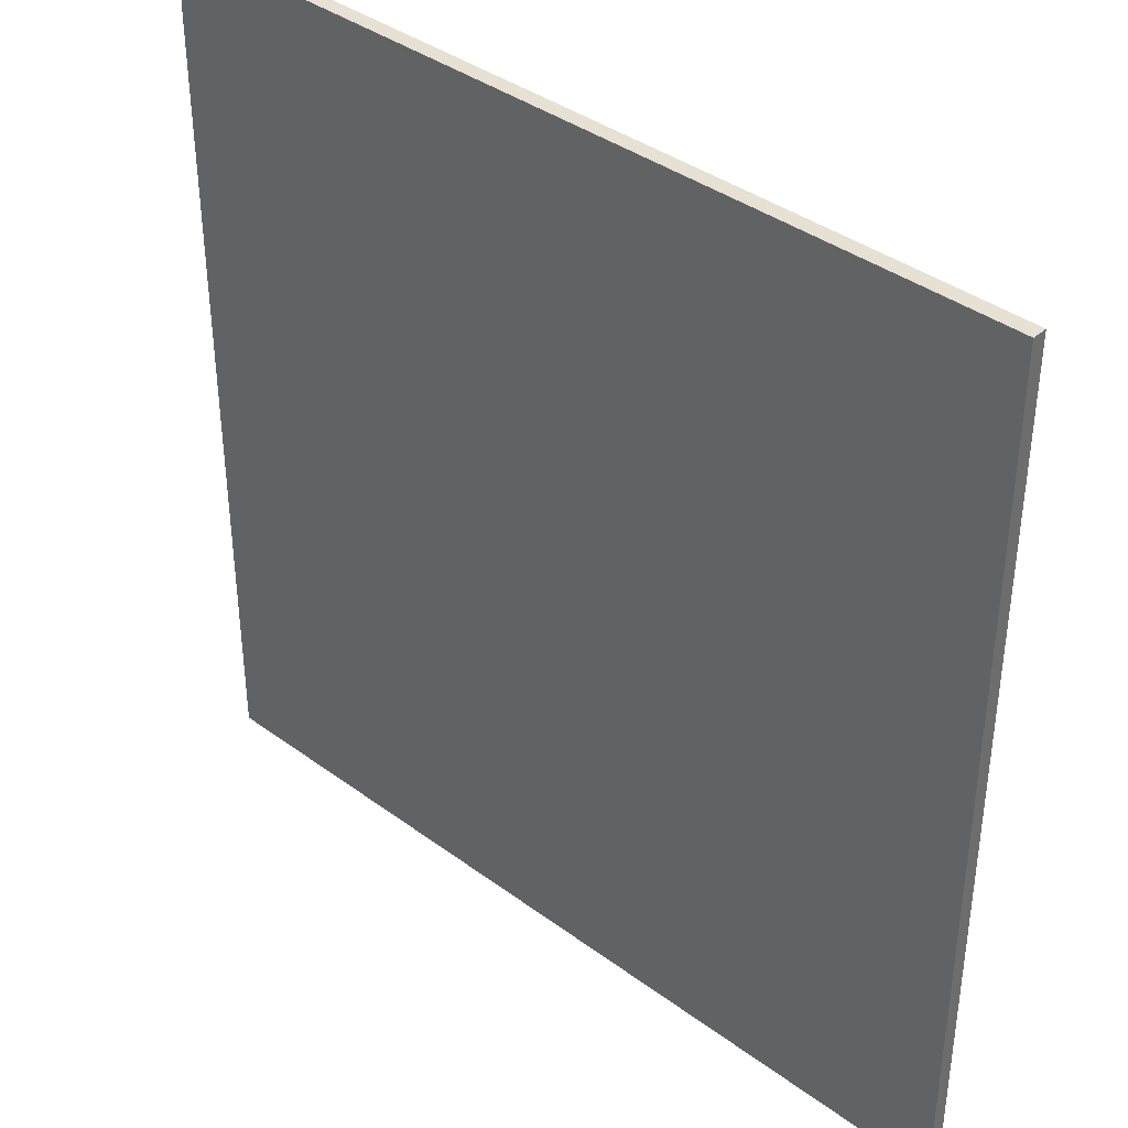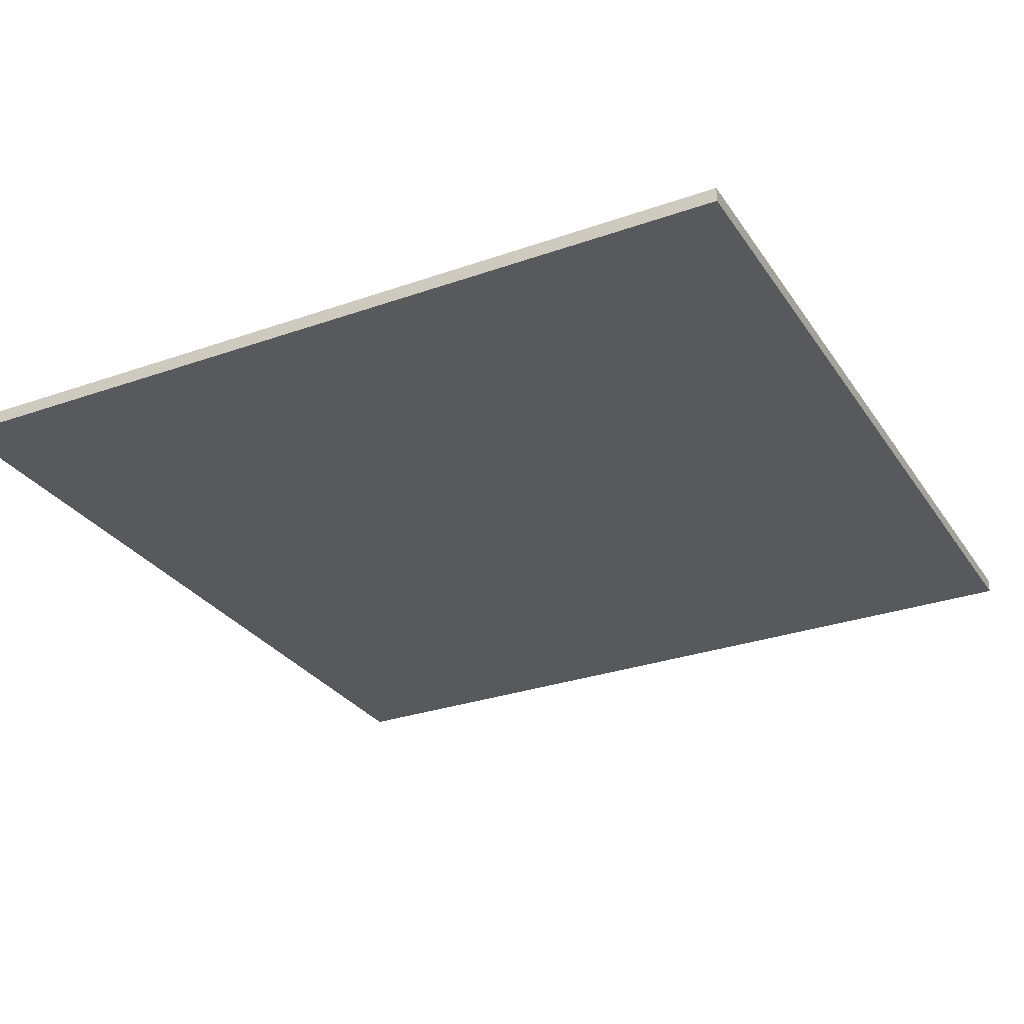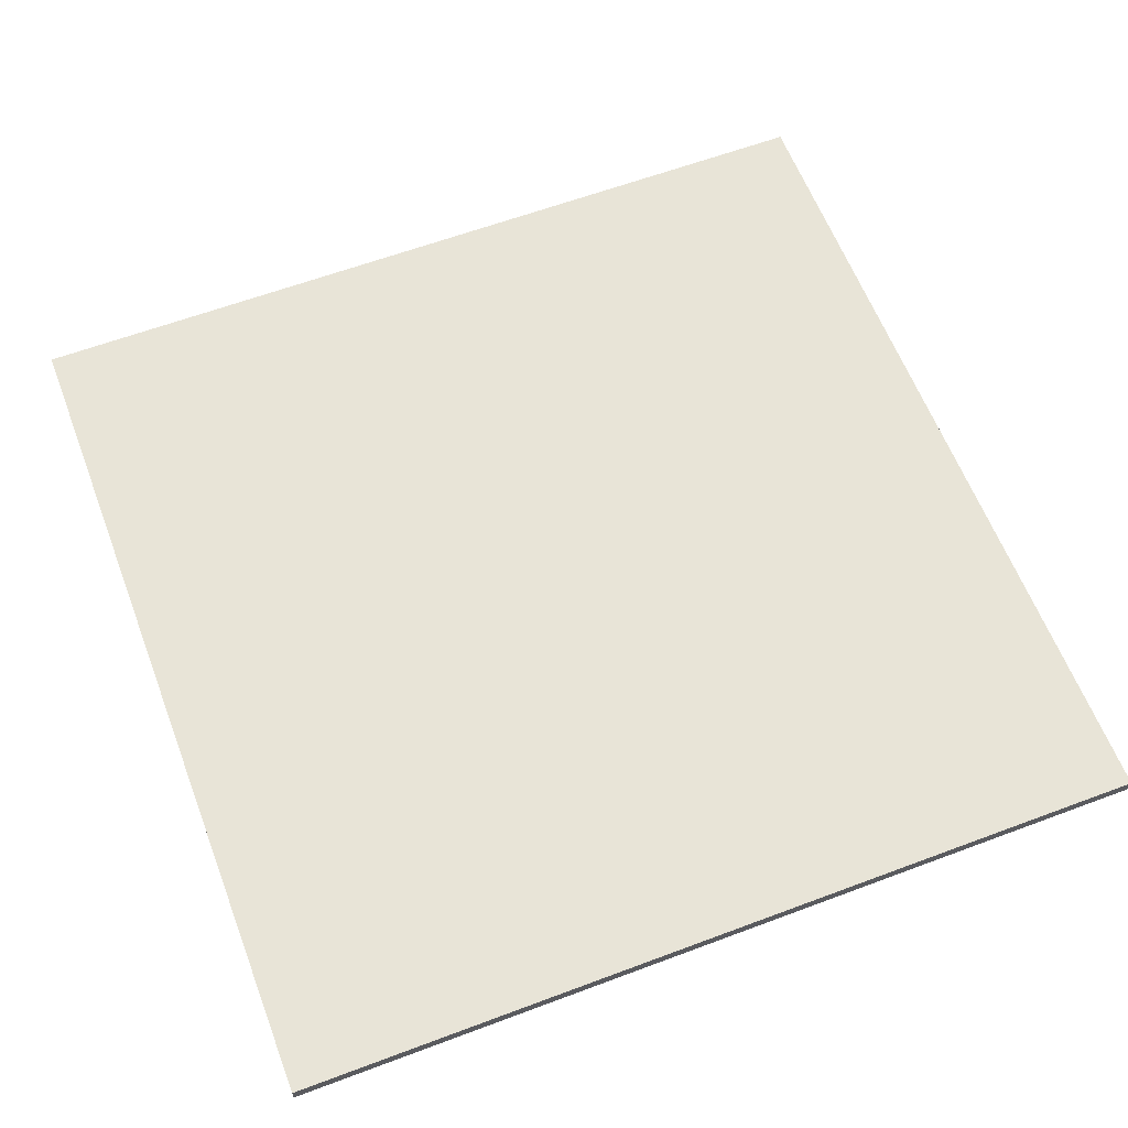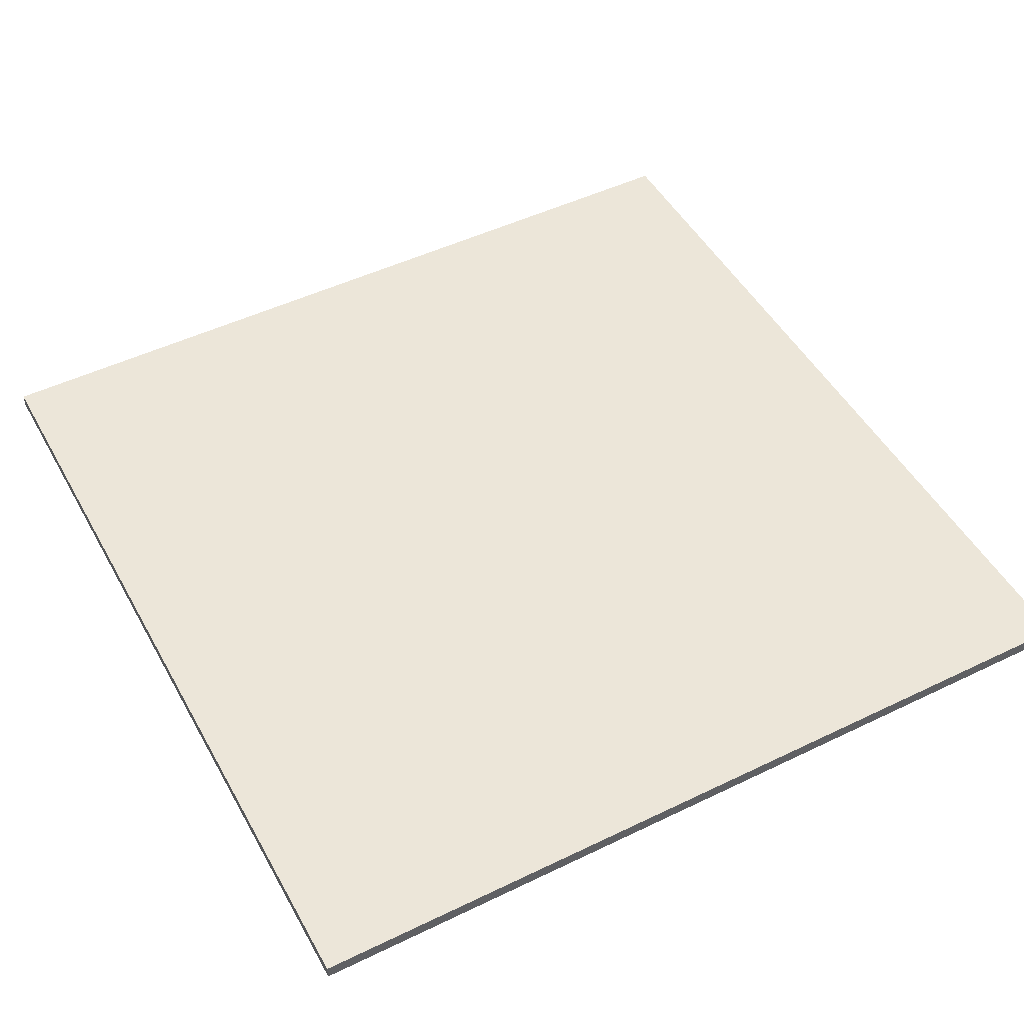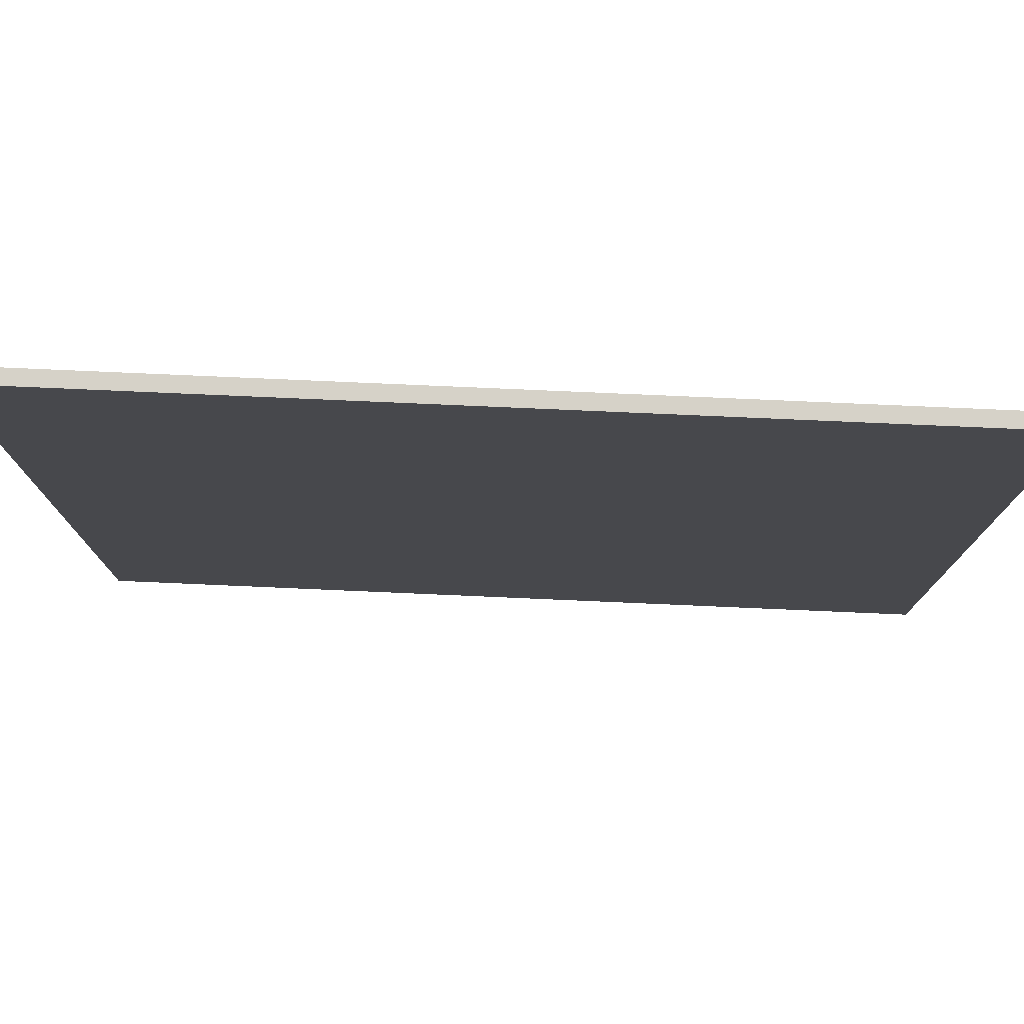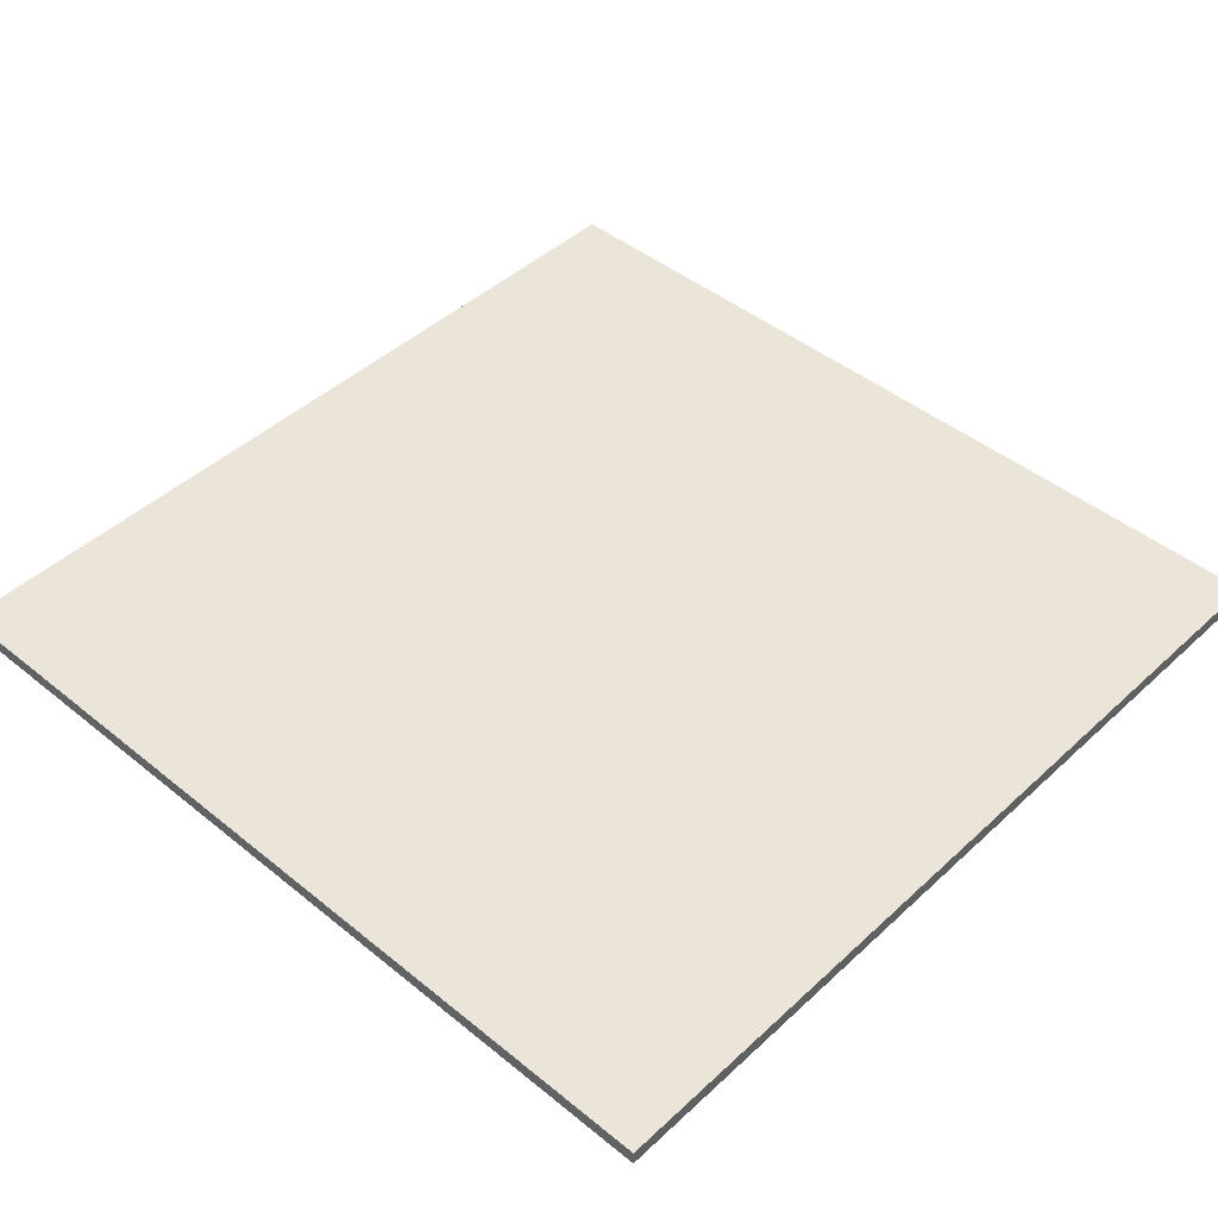
<metadata>
{"format":"obj","ext":"obj","renderer":"f3d","projection":"perspective","resolution":1024,"background":"white","views":[{"elev":38.7,"azim":-137.2,"up":"+Z"},{"elev":-29.3,"azim":117.5,"up":"+Y"},{"elev":61.3,"azim":69.1,"up":"+Y"},{"elev":49.0,"azim":-28.2,"up":"+Y"},{"elev":78.4,"azim":2.5,"up":"+Z"},{"elev":45.0,"azim":133.2,"up":"+Y"}]}
</metadata>
<code>
o Chess_board_Plane.001
v 10.97 0.1854 -9.594
v 8.225 0.1854 -9.594
v 5.484 0.1854 -9.594
v 2.743 0.1854 -9.594
v 0.002026 0.1854 -9.594
v -2.739 0.1854 -9.594
v -5.48 0.1854 -9.594
v -8.221 0.1854 -9.594
v -10.96 0.1854 -9.594
v 10.97 0.1854 12.33
v 10.97 0.1854 9.594
v 10.97 0.1854 6.853
v 10.97 0.1854 4.112
v 10.97 0.1854 1.371
v 10.97 0.1854 -1.371
v 10.97 0.1854 -4.112
v 10.97 0.1854 -6.853
v 8.225 0.1854 12.33
v 5.484 0.1854 12.33
v 2.743 0.1854 12.33
v 0.002026 0.1854 12.33
v -2.739 0.1854 12.33
v -5.48 0.1854 12.33
v -8.221 0.1854 12.33
v -10.96 0.1854 12.33
v 8.225 0.1854 9.594
v 5.484 0.1854 9.594
v 2.743 0.1854 9.594
v 0.002026 0.1854 9.594
v -2.739 0.1854 9.594
v -5.48 0.1854 9.594
v -8.221 0.1854 9.594
v -10.96 0.1854 9.594
v 8.225 0.1854 6.853
v 5.484 0.1854 6.853
v 2.743 0.1854 6.853
v 0.002026 0.1854 6.853
v -2.739 0.1854 6.853
v -5.48 0.1854 6.853
v -8.221 0.1854 6.853
v -10.96 0.1854 6.853
v 8.225 0.1854 4.112
v 5.484 0.1854 4.112
v 2.743 0.1854 4.112
v 0.002026 0.1854 4.112
v -2.739 0.1854 4.112
v -5.48 0.1854 4.112
v -8.221 0.1854 4.112
v -10.96 0.1854 4.112
v 8.225 0.1854 1.371
v 5.484 0.1854 1.371
v 2.743 0.1854 1.371
v 0.002026 0.1854 1.371
v -2.739 0.1854 1.371
v -5.48 0.1854 1.371
v -8.221 0.1854 1.371
v -10.96 0.1854 1.371
v 8.225 0.1854 -1.371
v 5.484 0.1854 -1.371
v 2.743 0.1854 -1.371
v 0.002026 0.1854 -1.371
v -2.739 0.1854 -1.371
v -5.48 0.1854 -1.371
v -8.221 0.1854 -1.371
v -10.96 0.1854 -1.371
v 8.225 0.1854 -4.112
v 5.484 0.1854 -4.112
v 2.743 0.1854 -4.112
v 0.002026 0.1854 -4.112
v -2.739 0.1854 -4.112
v -5.48 0.1854 -4.112
v -8.221 0.1854 -4.112
v -10.96 0.1854 -4.112
v 8.225 0.1854 -6.853
v 5.484 0.1854 -6.853
v 2.743 0.1854 -6.853
v 0.002026 0.1854 -6.853
v -2.739 0.1854 -6.853
v -5.48 0.1854 -6.853
v -8.221 0.1854 -6.853
v -10.96 0.1854 -6.853
v -10.96 -0.1841 -6.853
v -8.221 -0.1841 -6.853
v -5.48 -0.1841 -6.853
v -2.739 -0.1841 -6.853
v 0.002026 -0.1841 -6.853
v 2.743 -0.1841 -6.853
v 5.484 -0.1841 -6.853
v 8.225 -0.1841 -6.853
v -10.96 -0.1841 -4.112
v -8.221 -0.1841 -4.112
v -5.48 -0.1841 -4.112
v -2.739 -0.1841 -4.112
v 0.002026 -0.1841 -4.112
v 2.743 -0.1841 -4.112
v 5.484 -0.1841 -4.112
v 8.225 -0.1841 -4.112
v -10.96 -0.1841 -1.371
v -8.221 -0.1841 -1.371
v -5.48 -0.1841 -1.371
v -2.739 -0.1841 -1.371
v 0.002026 -0.1841 -1.371
v 2.743 -0.1841 -1.371
v 5.484 -0.1841 -1.371
v 8.225 -0.1841 -1.371
v -10.96 -0.1841 1.371
v -8.221 -0.1841 1.371
v -5.48 -0.1841 1.371
v -2.739 -0.1841 1.371
v 0.002026 -0.1841 1.371
v 2.743 -0.1841 1.371
v 5.484 -0.1841 1.371
v 8.225 -0.1841 1.371
v -10.96 -0.1841 4.112
v -8.221 -0.1841 4.112
v -5.48 -0.1841 4.112
v -2.739 -0.1841 4.112
v 0.002026 -0.1841 4.112
v 2.743 -0.1841 4.112
v 5.484 -0.1841 4.112
v 8.225 -0.1841 4.112
v -10.96 -0.1841 6.853
v -8.221 -0.1841 6.853
v -5.48 -0.1841 6.853
v -2.739 -0.1841 6.853
v 0.002026 -0.1841 6.853
v 2.743 -0.1841 6.853
v 5.484 -0.1841 6.853
v 8.225 -0.1841 6.853
v -10.96 -0.1841 9.594
v -8.221 -0.1841 9.594
v -5.48 -0.1841 9.594
v -2.739 -0.1841 9.594
v 0.002026 -0.1841 9.594
v 2.743 -0.1841 9.594
v 5.484 -0.1841 9.594
v 8.225 -0.1841 9.594
v -10.96 -0.1841 12.33
v -8.221 -0.1841 12.33
v -5.48 -0.1841 12.33
v -2.739 -0.1841 12.33
v 0.002026 -0.1841 12.33
v 2.743 -0.1841 12.33
v 5.484 -0.1841 12.33
v 8.225 -0.1841 12.33
v 10.97 -0.1841 -6.853
v 10.97 -0.1841 -4.112
v 10.97 -0.1841 -1.371
v 10.97 -0.1841 1.371
v 10.97 -0.1841 4.112
v 10.97 -0.1841 6.853
v 10.97 -0.1841 9.594
v 10.97 -0.1841 12.33
v -10.96 -0.1841 -9.594
v -8.221 -0.1841 -9.594
v -5.48 -0.1841 -9.594
v -2.739 -0.1841 -9.594
v 0.002026 -0.1841 -9.594
v 2.743 -0.1841 -9.594
v 5.484 -0.1841 -9.594
v 8.225 -0.1841 -9.594
v 10.97 -0.1841 -9.594
f 23 24 32 31
f 21 22 30 29
f 19 20 28 27
f 10 18 26 11
f 32 33 41 40
f 30 31 39 38
f 28 29 37 36
f 26 27 35 34
f 39 40 48 47
f 37 38 46 45
f 35 36 44 43
f 12 34 42 13
f 48 49 57 56
f 46 47 55 54
f 44 45 53 52
f 42 43 51 50
f 55 56 64 63
f 53 54 62 61
f 51 52 60 59
f 14 50 58 15
f 64 65 73 72
f 62 63 71 70
f 60 61 69 68
f 58 59 67 66
f 71 72 80 79
f 69 70 78 77
f 67 68 76 75
f 16 66 74 17
f 80 81 9 8
f 78 79 7 6
f 76 77 5 4
f 74 75 3 2
f 9 81 82 154
f 73 65 98 90
f 57 49 114 106
f 41 33 130 122
f 18 10 153 145
f 20 19 144 143
f 22 21 142 141
f 24 23 140 139
f 16 17 146 147
f 14 15 148 149
f 12 13 150 151
f 10 11 152 153
f 8 9 154 155
f 6 7 156 157
f 4 5 158 159
f 2 3 160 161
f 131 139 140 132
f 133 141 142 134
f 135 143 144 136
f 137 145 153 152
f 122 130 131 123
f 124 132 133 125
f 126 134 135 127
f 128 136 137 129
f 115 123 124 116
f 117 125 126 118
f 119 127 128 120
f 121 129 151 150
f 106 114 115 107
f 108 116 117 109
f 110 118 119 111
f 112 120 121 113
f 99 107 108 100
f 101 109 110 102
f 103 111 112 104
f 105 113 149 148
f 90 98 99 91
f 92 100 101 93
f 94 102 103 95
f 96 104 105 97
f 83 91 92 84
f 85 93 94 86
f 87 95 96 88
f 89 97 147 146
f 154 82 83 155
f 156 84 85 157
f 158 86 87 159
f 160 88 89 161
f 24 25 33 32
f 22 23 31 30
f 20 21 29 28
f 18 19 27 26
f 31 32 40 39
f 29 30 38 37
f 27 28 36 35
f 11 26 34 12
f 40 41 49 48
f 38 39 47 46
f 36 37 45 44
f 34 35 43 42
f 47 48 56 55
f 45 46 54 53
f 43 44 52 51
f 13 42 50 14
f 56 57 65 64
f 54 55 63 62
f 52 53 61 60
f 50 51 59 58
f 63 64 72 71
f 61 62 70 69
f 59 60 68 67
f 15 58 66 16
f 72 73 81 80
f 70 71 79 78
f 68 69 77 76
f 66 67 75 74
f 79 80 8 7
f 77 78 6 5
f 75 76 4 3
f 2 1 17 74
f 81 73 90 82
f 65 57 106 98
f 49 41 122 114
f 33 25 138 130
f 19 18 145 144
f 21 20 143 142
f 23 22 141 140
f 25 24 139 138
f 17 1 162 146
f 15 16 147 148
f 13 14 149 150
f 11 12 151 152
f 7 8 155 156
f 5 6 157 158
f 3 4 159 160
f 1 2 161 162
f 130 138 139 131
f 132 140 141 133
f 134 142 143 135
f 136 144 145 137
f 123 131 132 124
f 125 133 134 126
f 127 135 136 128
f 129 137 152 151
f 114 122 123 115
f 116 124 125 117
f 118 126 127 119
f 120 128 129 121
f 107 115 116 108
f 109 117 118 110
f 111 119 120 112
f 113 121 150 149
f 98 106 107 99
f 100 108 109 101
f 102 110 111 103
f 104 112 113 105
f 91 99 100 92
f 93 101 102 94
f 95 103 104 96
f 97 105 148 147
f 82 90 91 83
f 84 92 93 85
f 86 94 95 87
f 88 96 97 89
f 155 83 84 156
f 157 85 86 158
f 159 87 88 160
f 146 162 161 89

</code>
